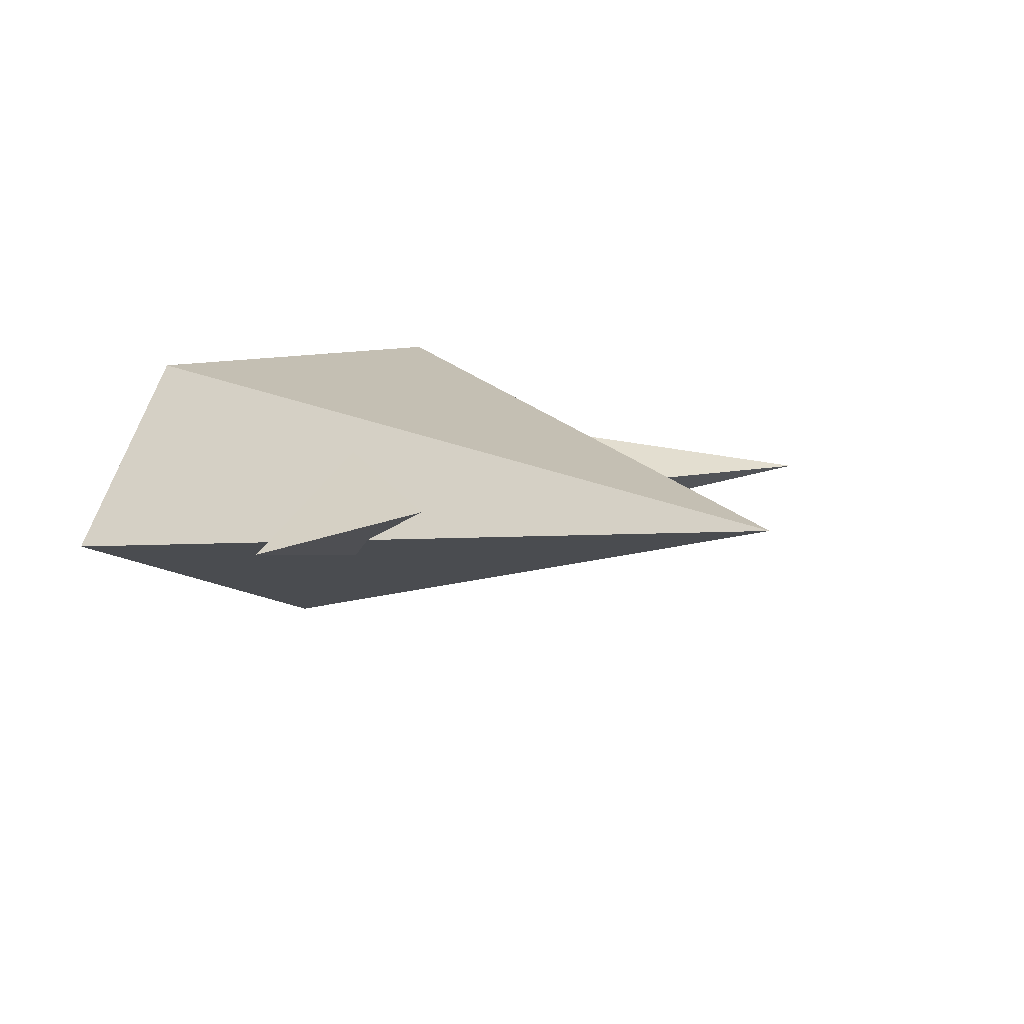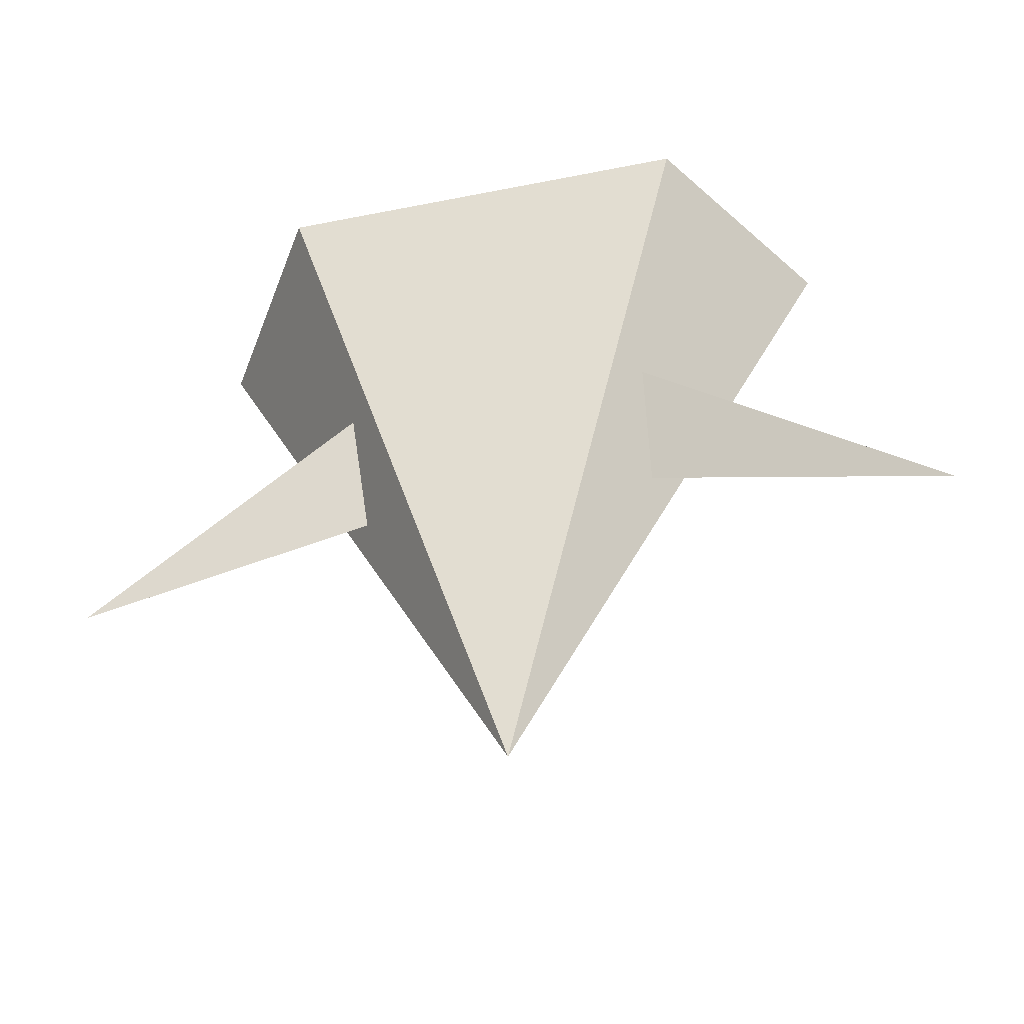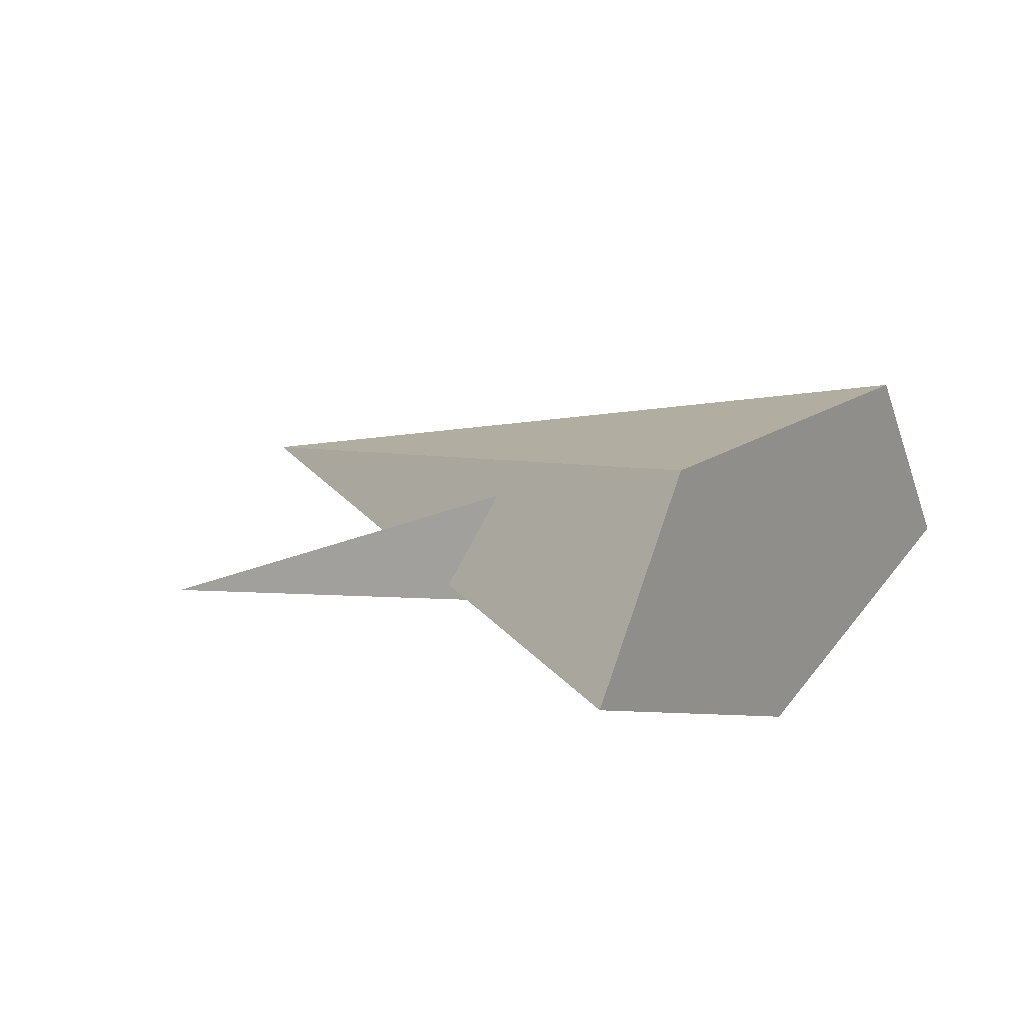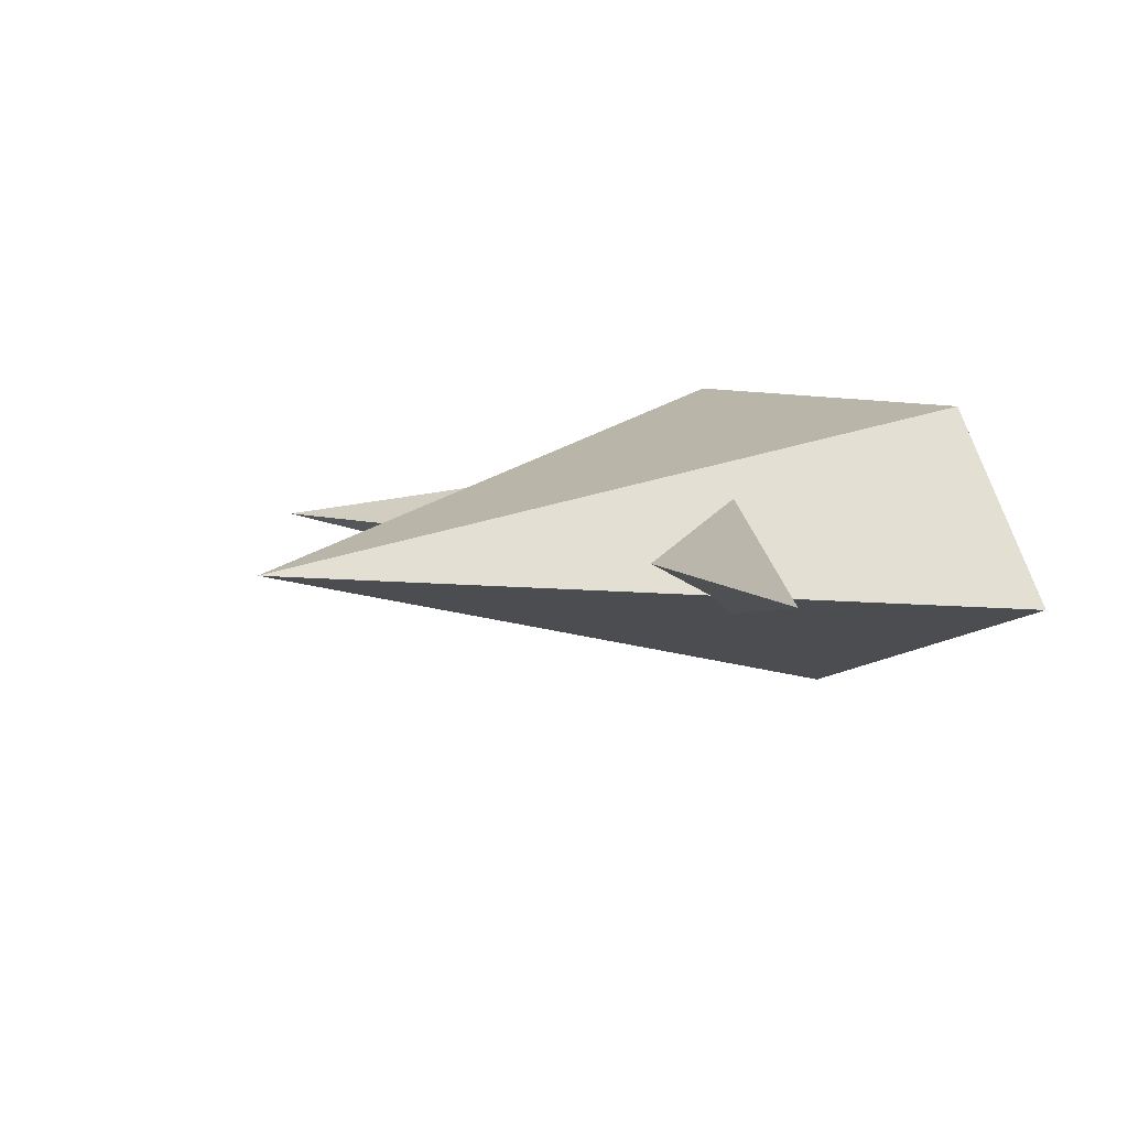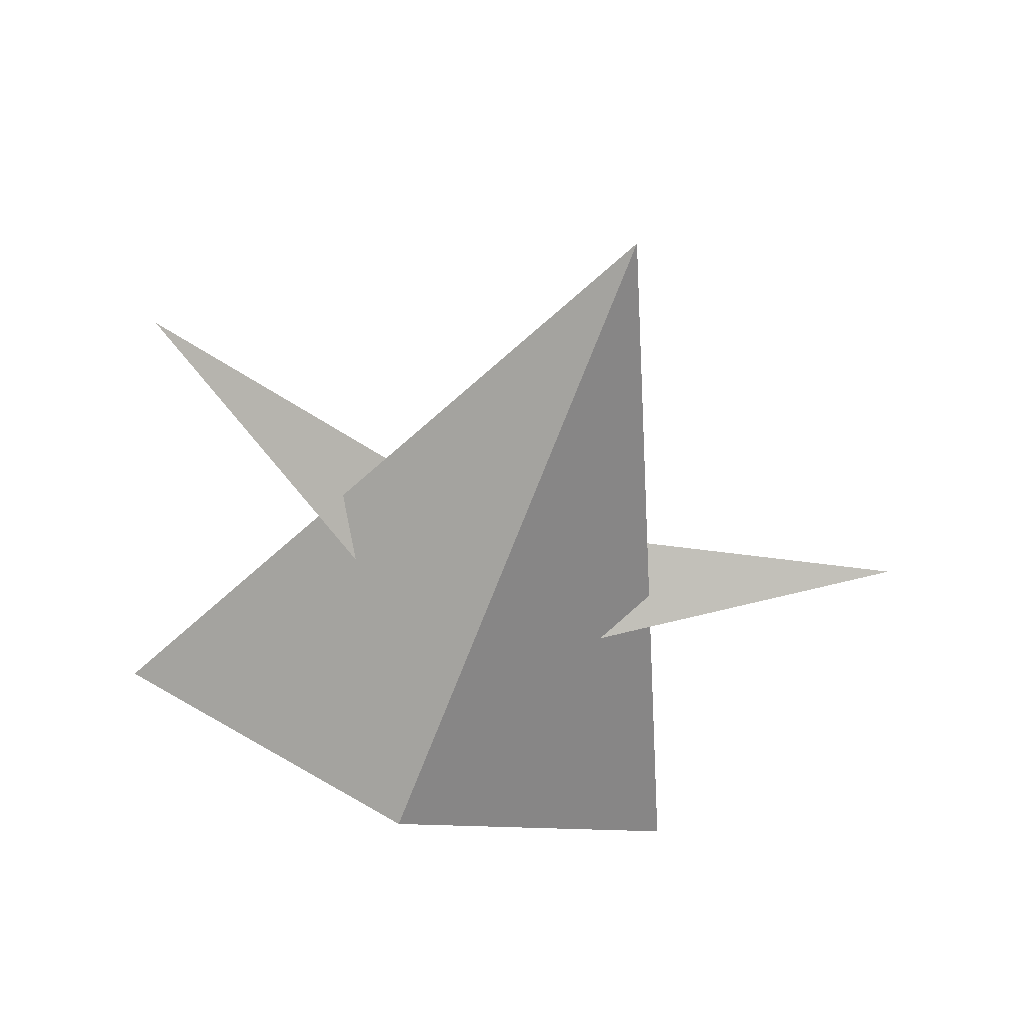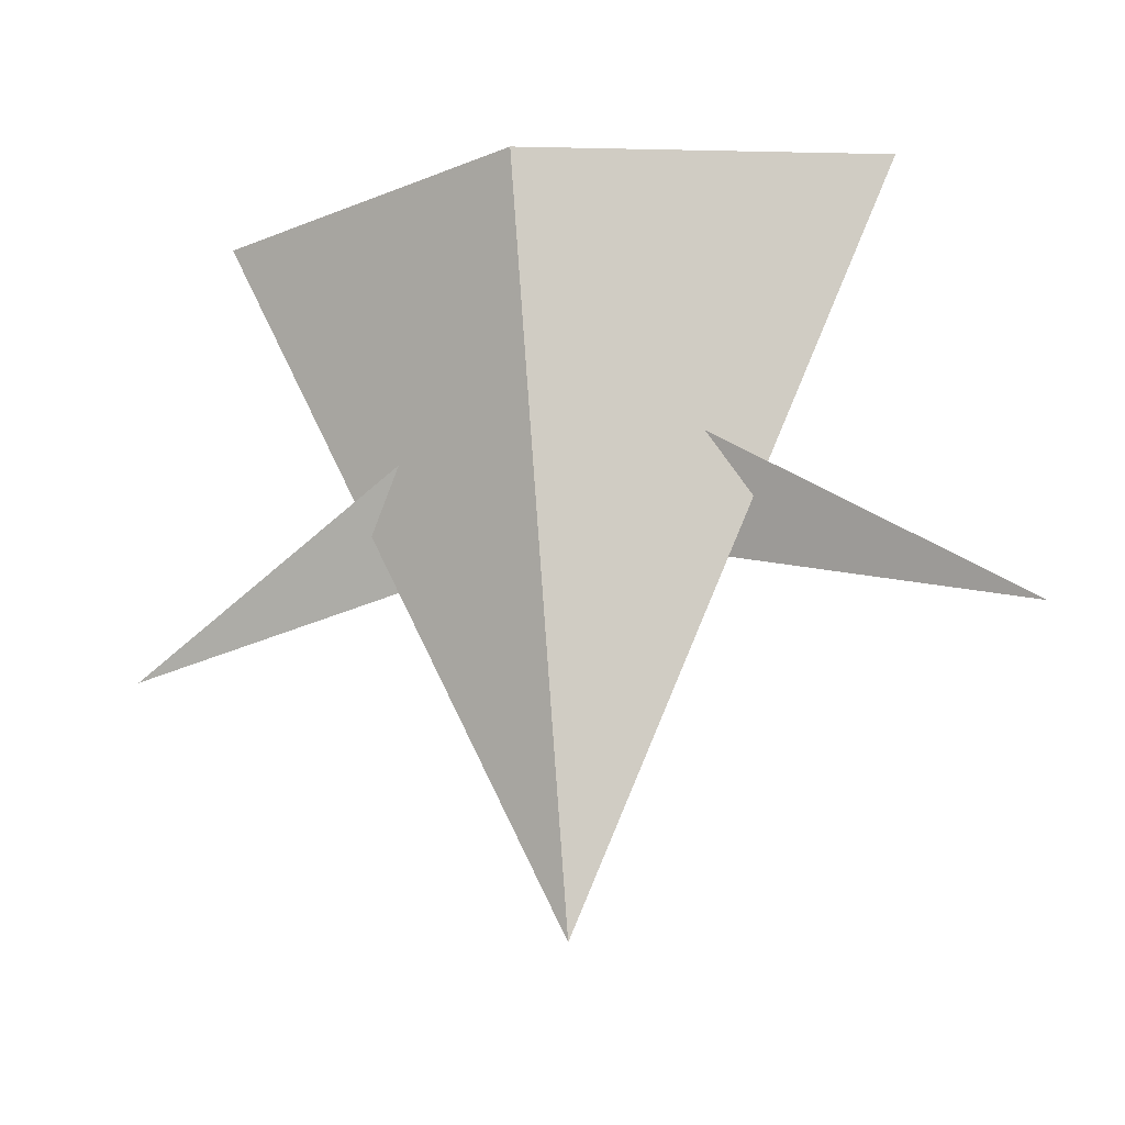
<metadata>
{"format":"obj","ext":"obj","renderer":"f3d","projection":"perspective","resolution":1024,"background":"white","views":[{"elev":8.7,"azim":132.2,"up":"+Y"},{"elev":-48.7,"azim":-167.5,"up":"+Z"},{"elev":17.5,"azim":-53.0,"up":"+Y"},{"elev":7.7,"azim":-125.8,"up":"+Y"},{"elev":-56.2,"azim":158.2,"up":"+Y"},{"elev":-18.6,"azim":17.6,"up":"+Z"}]}
</metadata>
<code>
o Cone_Cone.001
v 0 -0.5 1
v 0.9511 -0.1545 1
v 0.5878 0.4045 1
v -0.5878 0.4045 1
v -0.9511 -0.1545 1
v 0 -0 -1
f 1 6 2
f 2 6 3
f 3 6 4
f 2 4 5
f 4 6 5
f 5 6 1
f 5 1 2
f 2 3 4
o Cone.001_Cone.002
v 0.2623 0 0.03005
v 0.3891 -0.1732 0.3019
v 0.3891 0.1732 0.3019
v 1.253 -0 -0.2113
f 7 10 8
f 7 8 9
f 8 10 9
f 9 10 7
o Cone.002_Cone.003
v -0.2623 0 0.03005
v -0.3891 0.1732 0.3019
v -0.3891 -0.1732 0.3019
v -1.253 -0 -0.2113
f 11 14 12
f 11 12 13
f 12 14 13
f 13 14 11

</code>
